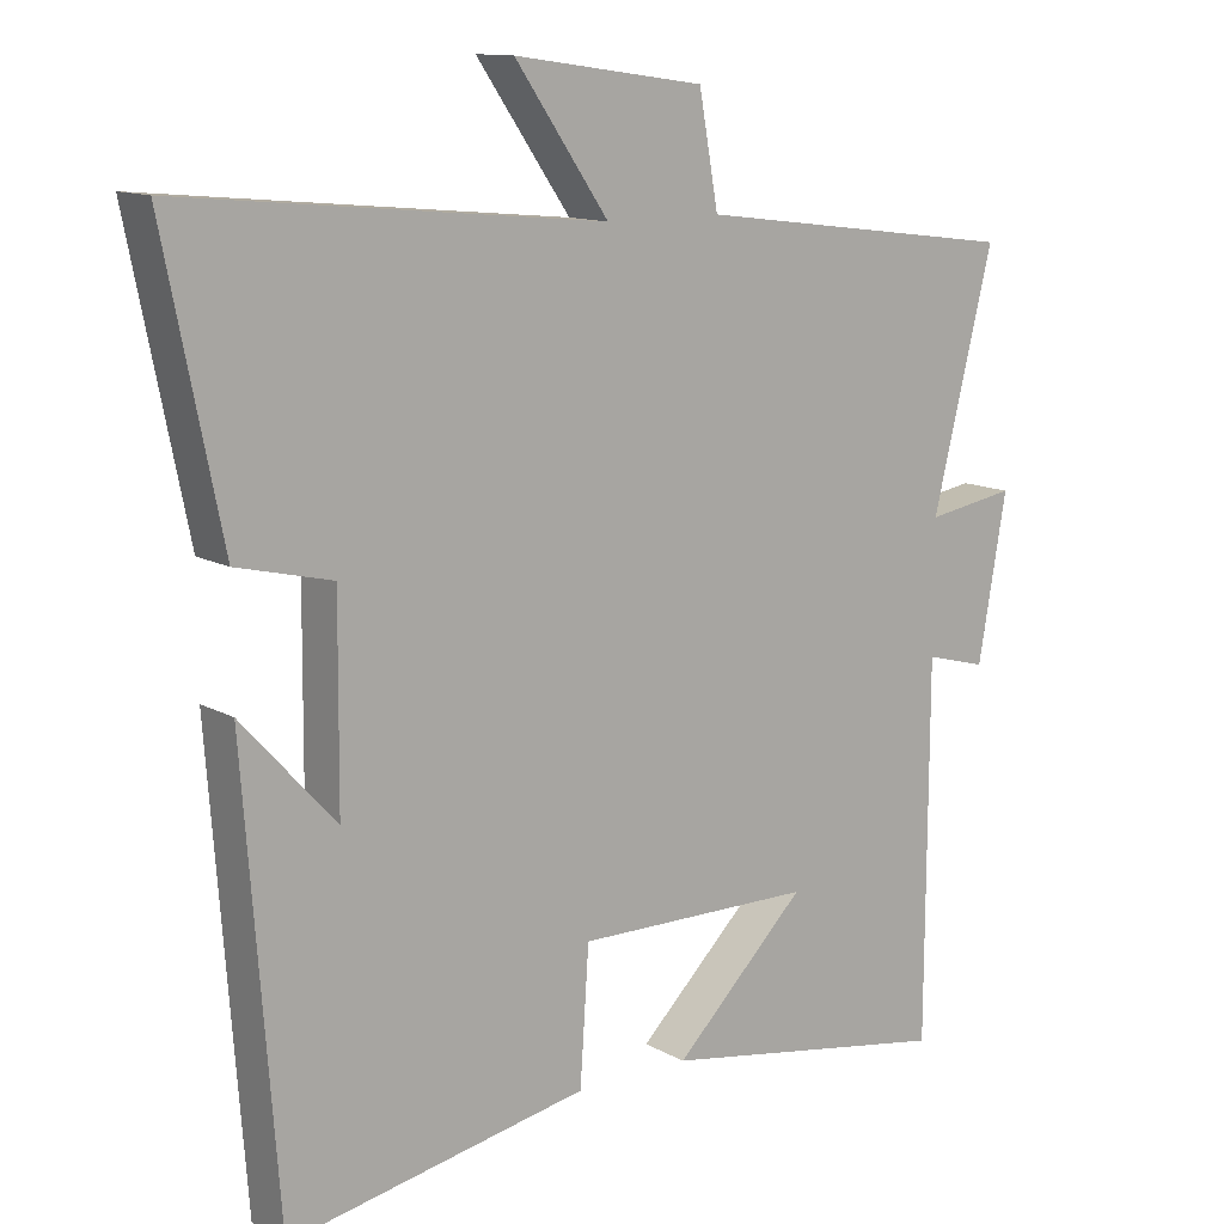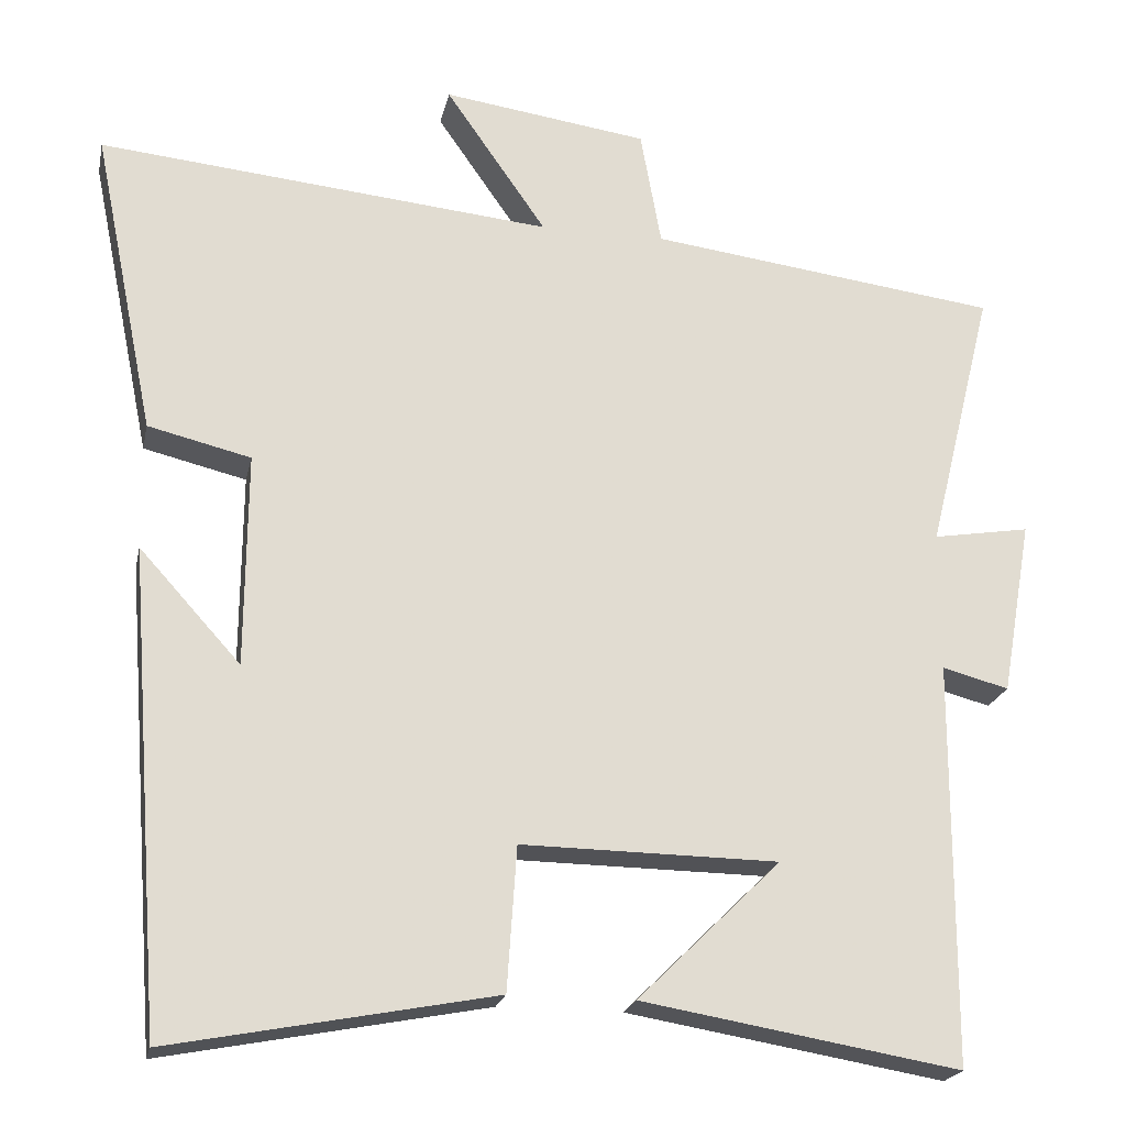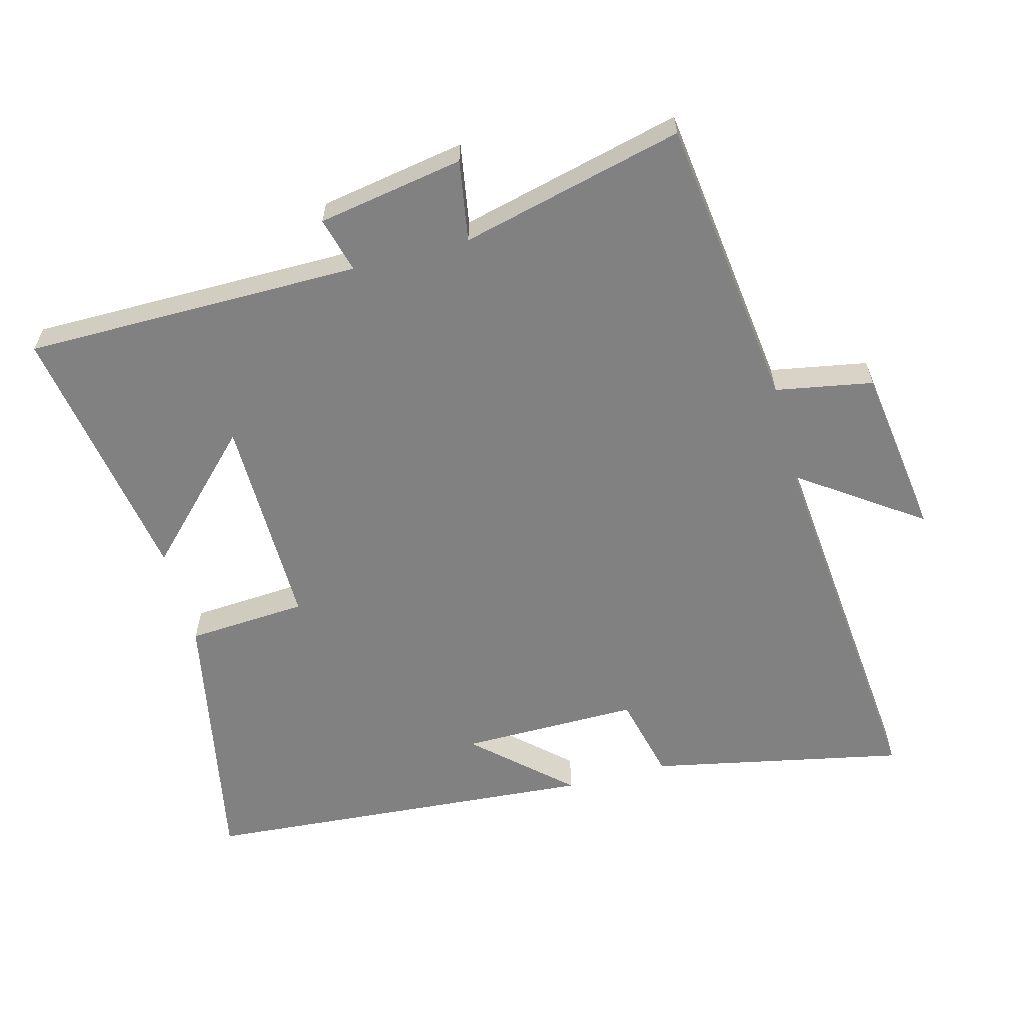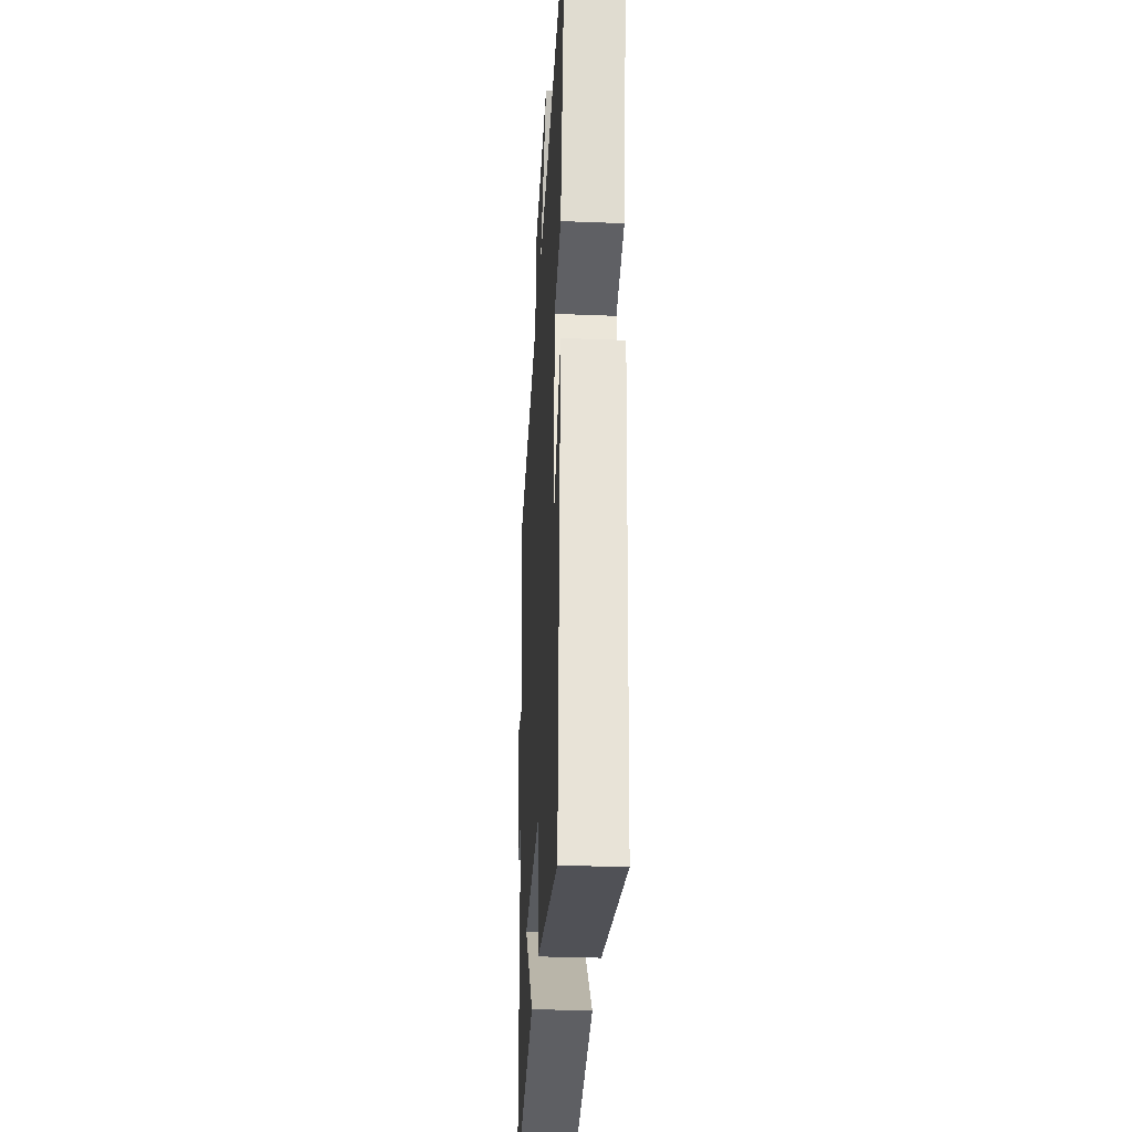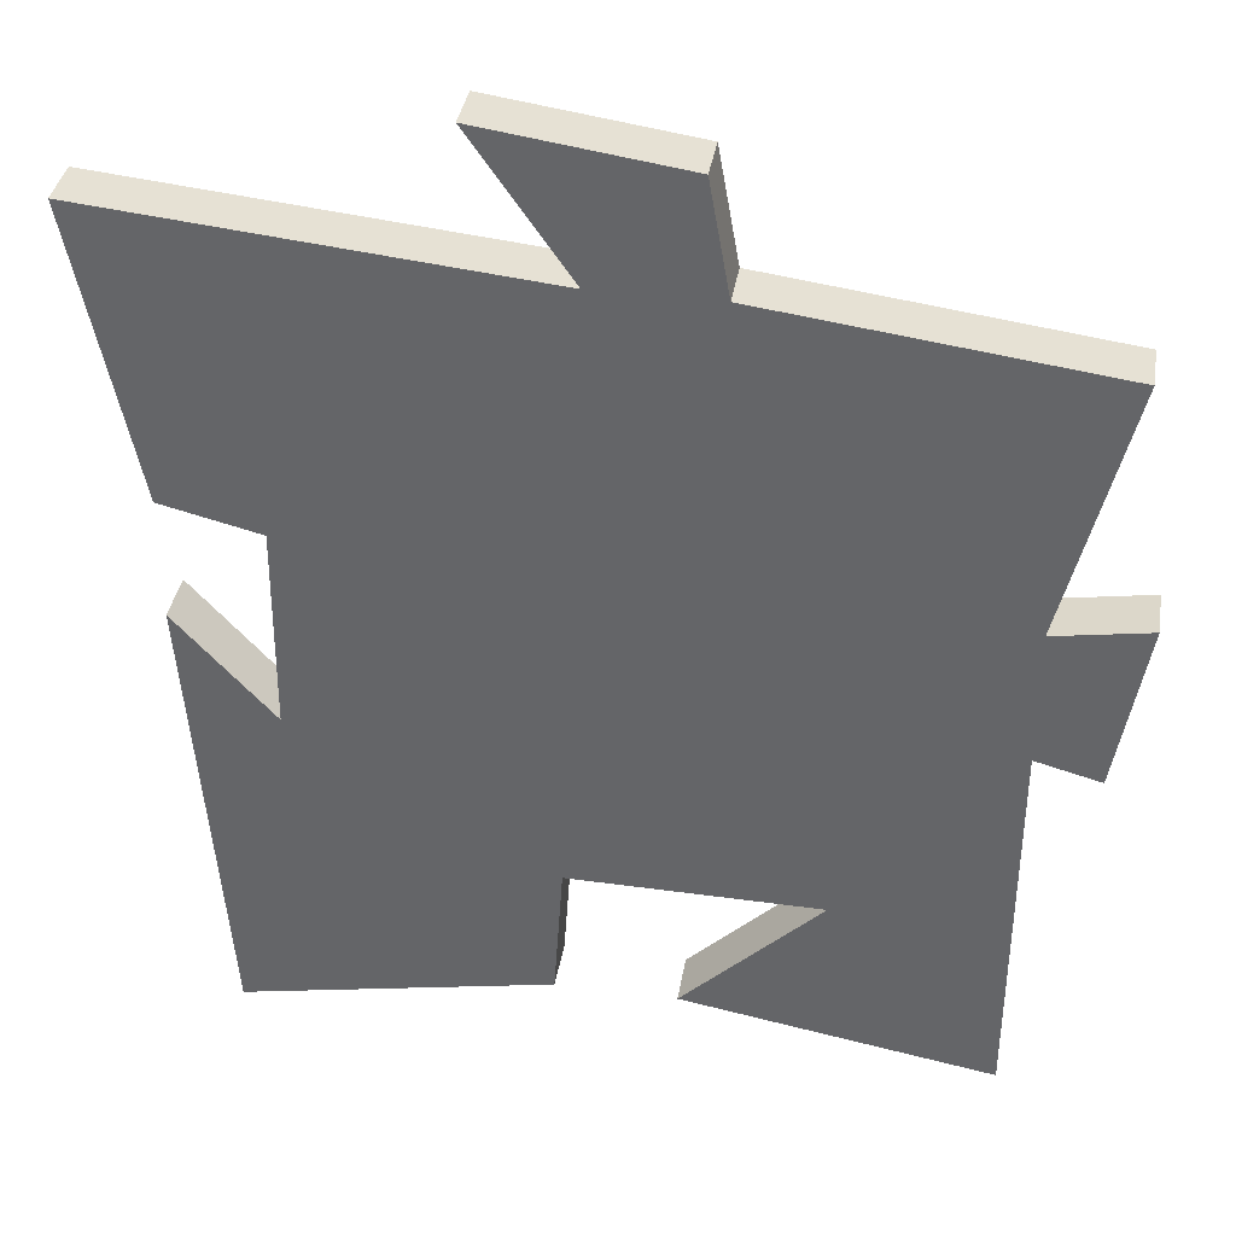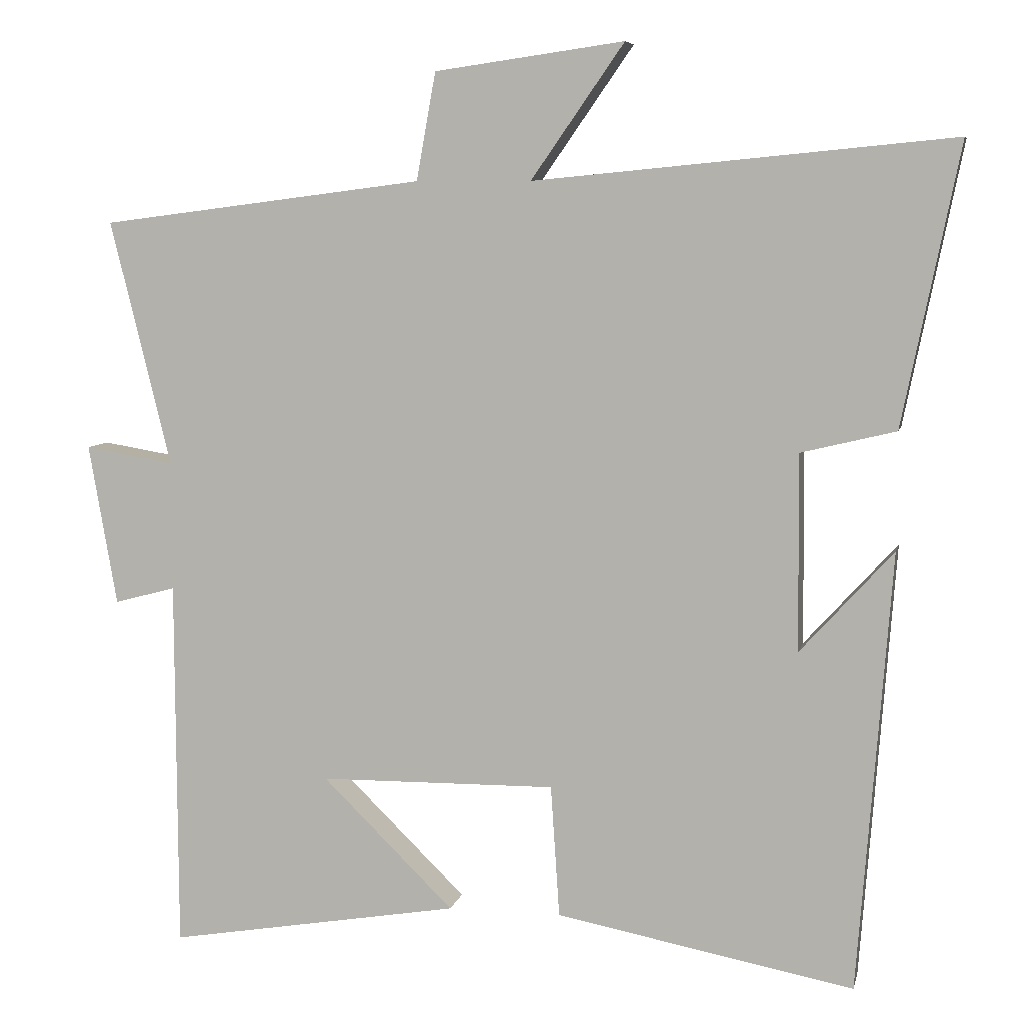
<metadata>
{"format":"obj","ext":"obj","renderer":"f3d","projection":"perspective","resolution":1024,"background":"white","views":[{"elev":12.4,"azim":141.8,"up":"+Z"},{"elev":-21.1,"azim":168.3,"up":"+Z"},{"elev":-60.5,"azim":-75.2,"up":"+Y"},{"elev":-31.3,"azim":86.8,"up":"+Z"},{"elev":37.1,"azim":-170.6,"up":"+Z"},{"elev":7.1,"azim":12.2,"up":"+Z"}]}
</metadata>
<code>
v 0.455 0.07 -0.577
v 0.052 0.07 -0.5
v 0.04 0.07 -0.321
v -0.28 0.07 -0.325
v -0.102 0.07 -0.5
v -0.498 0.07 -0.567
v -0.5 0.07 -0.064
v -0.583 0.07 -0.086
v -0.621 0.07 0.132
v -0.5 0.07 0.112
v -0.582 0.07 0.444
v -0.145 0.07 0.5
v -0.119 0.07 0.645
v 0.137 0.07 0.681
v 0.011 0.07 0.5
v 0.577 0.07 0.555
v 0.5 0.07 0.176
v 0.372 0.07 0.145
v 0.374 0.07 -0.121
v 0.5 0.07 0.018
v 0.455 0 -0.577
v 0.052 0 -0.5
v 0.04 0 -0.321
v -0.28 0 -0.325
v -0.102 0 -0.5
v -0.498 0 -0.567
v -0.5 0 -0.064
v -0.583 0 -0.086
v -0.621 0 0.132
v -0.5 0 0.112
v -0.582 0 0.444
v -0.145 0 0.5
v -0.119 0 0.645
v 0.137 0 0.681
v 0.011 0 0.5
v 0.577 0 0.555
v 0.5 0 0.176
v 0.372 0 0.145
v 0.374 0 -0.121
v 0.5 0 0.018
f 19 20 1 2
f 18 19 2 3
f 15 16 17 18
f 15 18 3 4
f 12 13 14 15
f 10 11 12 15
f 10 15 4
f 7 8 9 10
f 7 10 4
f 6 7 4
f 4 5 6
f 22 21 40 39
f 23 22 39 38
f 38 37 36 35
f 24 23 38 35
f 35 34 33 32
f 35 32 31 30
f 24 35 30
f 30 29 28 27
f 24 30 27
f 24 27 26
f 26 25 24
f 1 21 22 2
f 2 22 23 3
f 3 23 24 4
f 4 24 25 5
f 5 25 26 6
f 6 26 27 7
f 7 27 28 8
f 8 28 29 9
f 9 29 30 10
f 10 30 31 11
f 11 31 32 12
f 12 32 33 13
f 13 33 34 14
f 14 34 35 15
f 15 35 36 16
f 16 36 37 17
f 17 37 38 18
f 18 38 39 19
f 19 39 40 20
f 20 40 21 1

</code>
